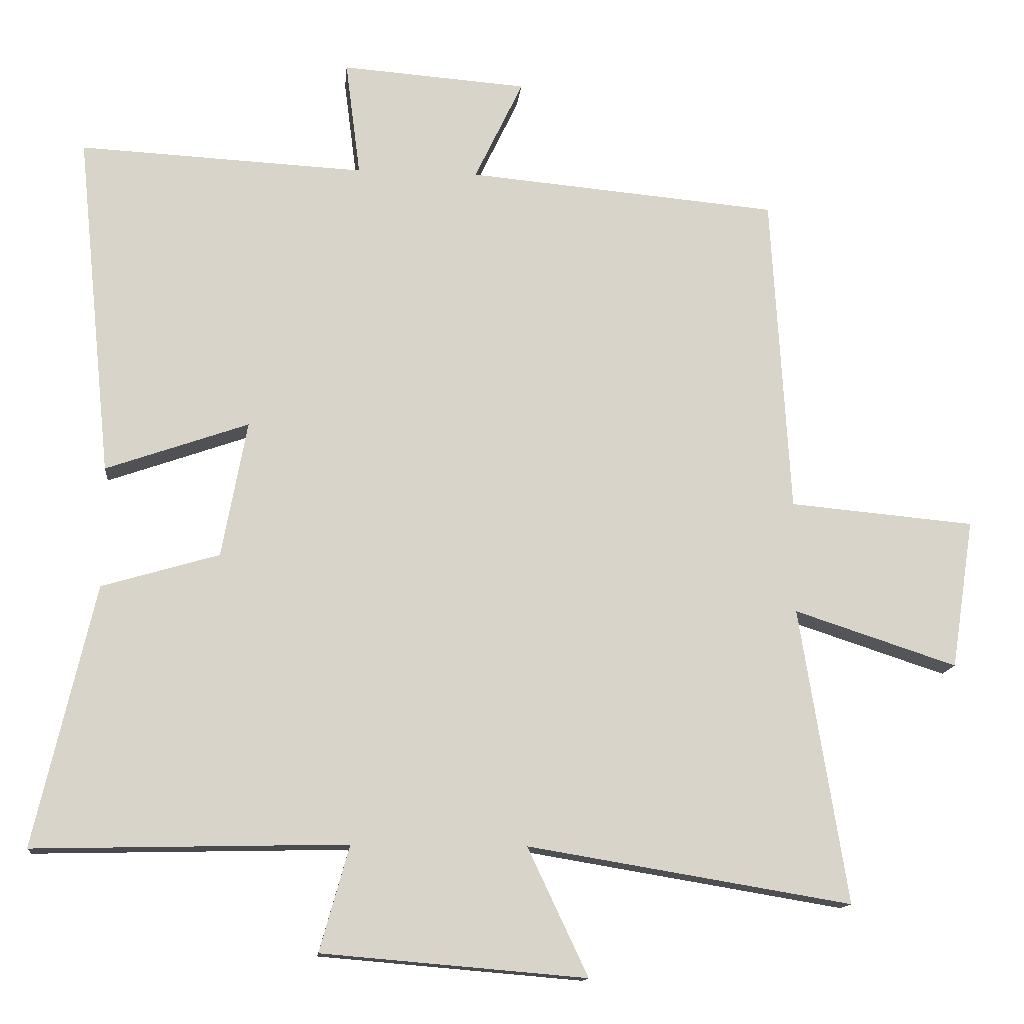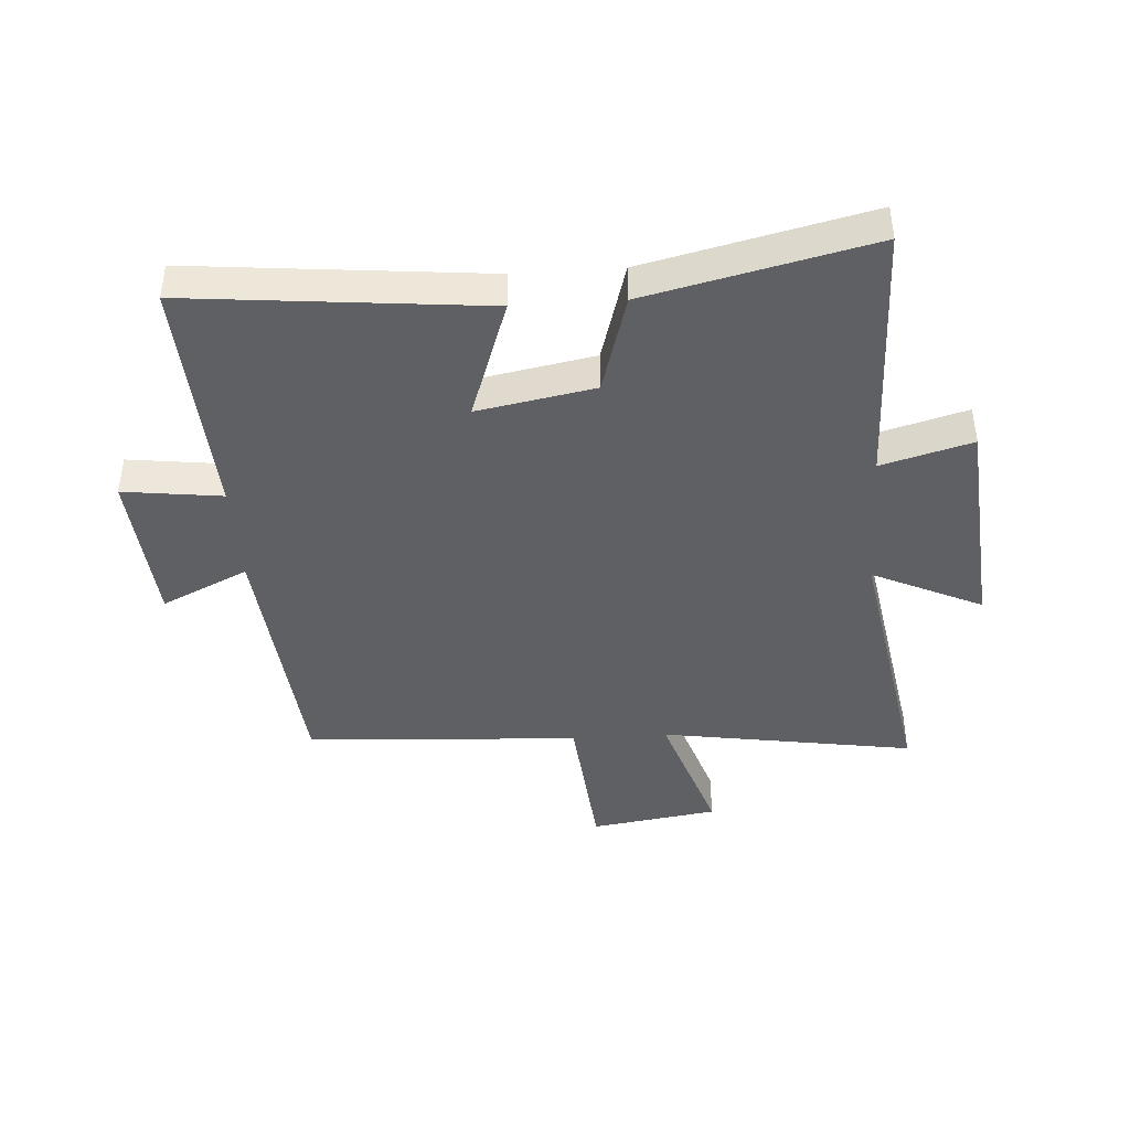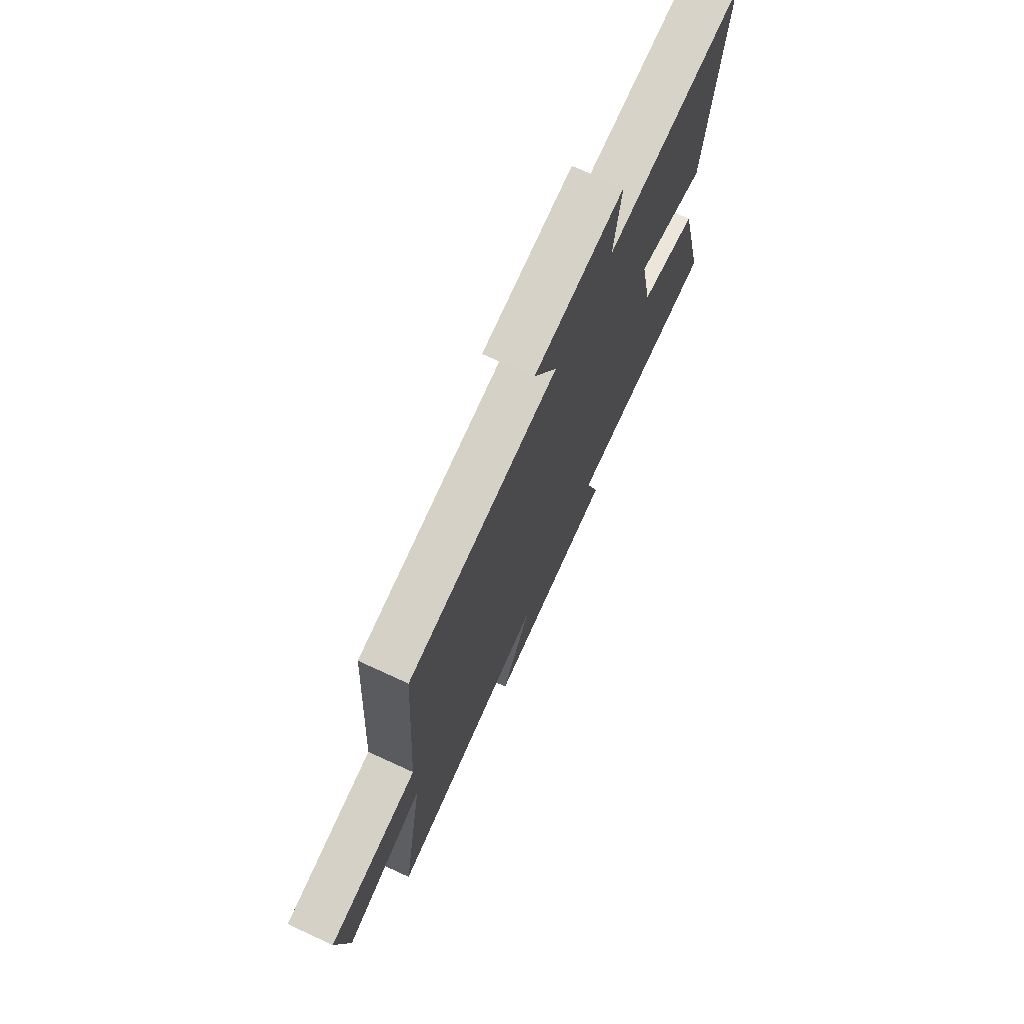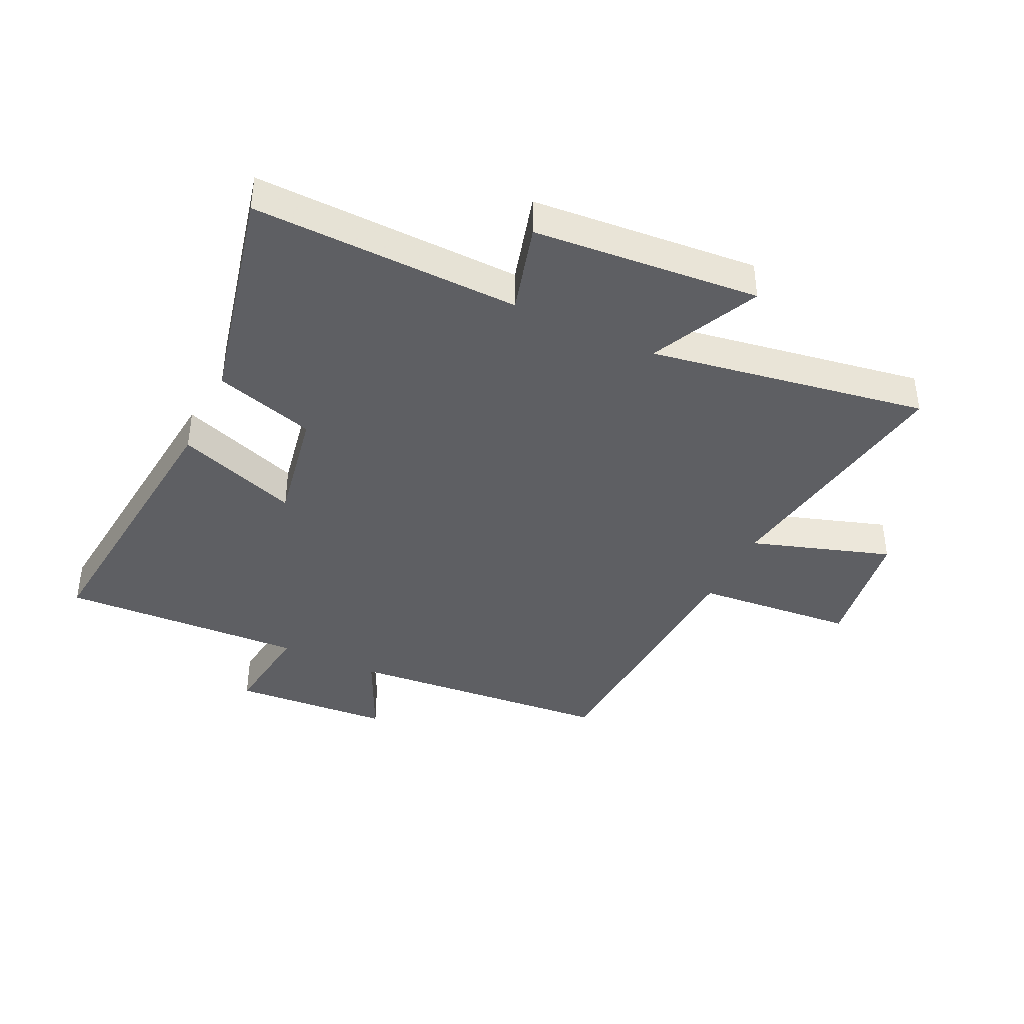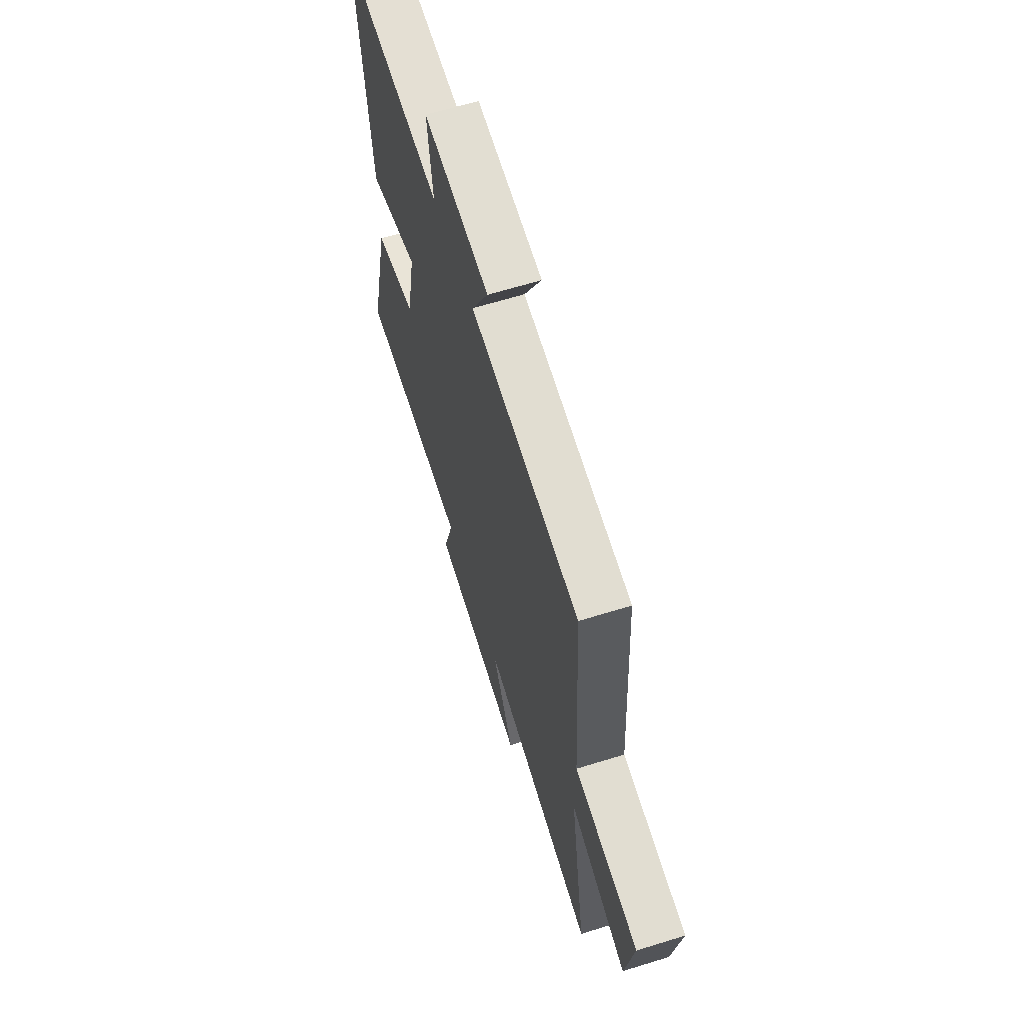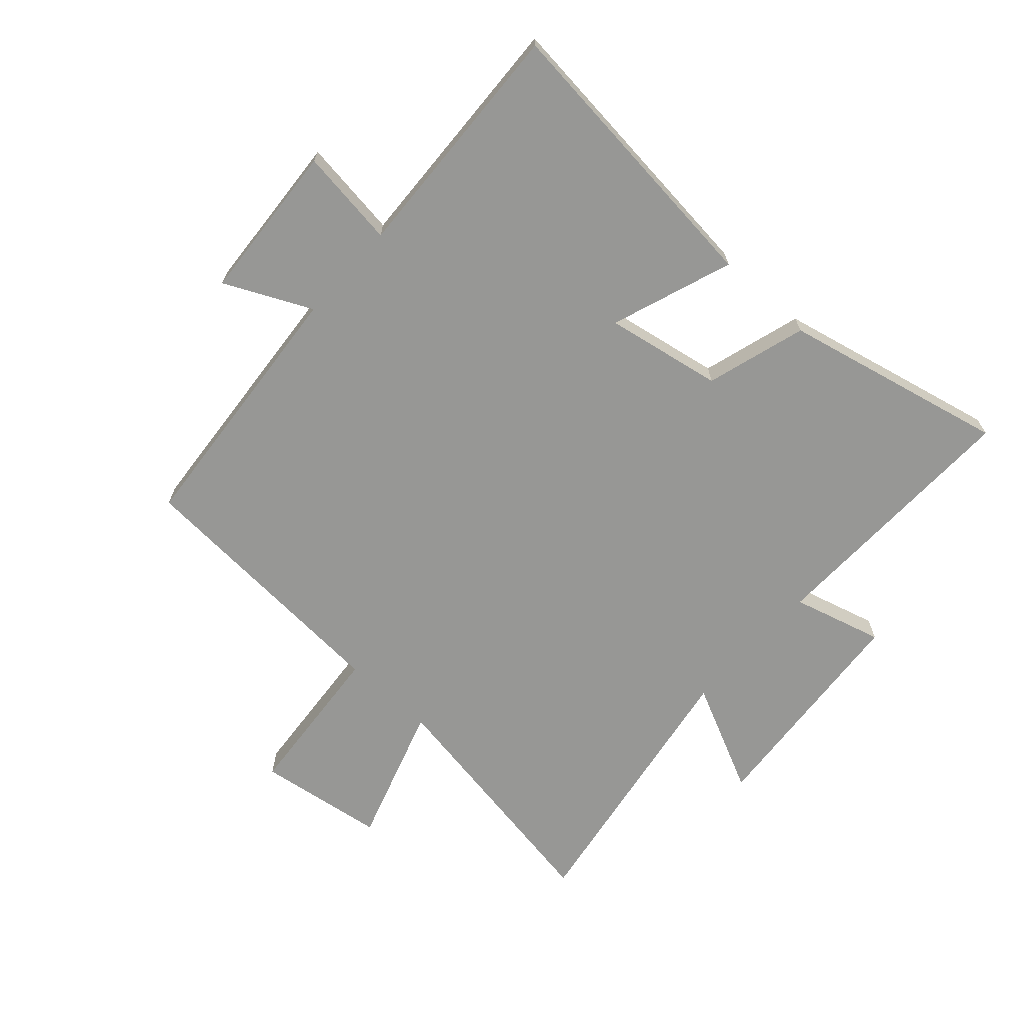
<metadata>
{"format":"obj","ext":"obj","renderer":"f3d","projection":"perspective","resolution":1024,"background":"white","views":[{"elev":-13.5,"azim":174.5,"up":"+Z"},{"elev":-42.2,"azim":93.9,"up":"+Y"},{"elev":73.3,"azim":-65.3,"up":"+Z"},{"elev":-40.5,"azim":154.4,"up":"+Y"},{"elev":64.1,"azim":-107.4,"up":"+Z"},{"elev":-68.1,"azim":47.7,"up":"+Y"}]}
</metadata>
<code>
v -0.473 0.07 0.46
v -0.031 0.07 0.5
v -0.1 0.07 0.644
v 0.164 0.07 0.664
v 0.143 0.07 0.5
v 0.549 0.07 0.521
v 0.5 0.07 0.033
v 0.297 0.07 0.104
v 0.333 0.07 -0.09
v 0.5 0.07 -0.139
v 0.586 0.07 -0.51
v 0.141 0.07 -0.5
v 0.183 0.07 -0.65
v -0.193 0.07 -0.682
v -0.107 0.07 -0.5
v -0.568 0.07 -0.577
v -0.5 0.07 -0.156
v -0.732 0.07 -0.232
v -0.764 0.07 -0.02
v -0.5 0.07 0.004
v -0.473 0 0.46
v -0.031 0 0.5
v -0.1 0 0.644
v 0.164 0 0.664
v 0.143 0 0.5
v 0.549 0 0.521
v 0.5 0 0.033
v 0.297 0 0.104
v 0.333 0 -0.09
v 0.5 0 -0.139
v 0.586 0 -0.51
v 0.141 0 -0.5
v 0.183 0 -0.65
v -0.193 0 -0.682
v -0.107 0 -0.5
v -0.568 0 -0.577
v -0.5 0 -0.156
v -0.732 0 -0.232
v -0.764 0 -0.02
v -0.5 0 0.004
f 17 18 19 20
f 17 20 1 2
f 15 16 17 2
f 12 13 14 15
f 12 15 2
f 9 10 11 12
f 8 9 12 2
f 5 6 7 8
f 5 8 2 3
f 3 4 5
f 40 39 38 37
f 22 21 40 37
f 22 37 36 35
f 35 34 33 32
f 22 35 32
f 32 31 30 29
f 22 32 29 28
f 28 27 26 25
f 23 22 28 25
f 25 24 23
f 1 21 22 2
f 2 22 23 3
f 3 23 24 4
f 4 24 25 5
f 5 25 26 6
f 6 26 27 7
f 7 27 28 8
f 8 28 29 9
f 9 29 30 10
f 10 30 31 11
f 11 31 32 12
f 12 32 33 13
f 13 33 34 14
f 14 34 35 15
f 15 35 36 16
f 16 36 37 17
f 17 37 38 18
f 18 38 39 19
f 19 39 40 20
f 20 40 21 1

</code>
